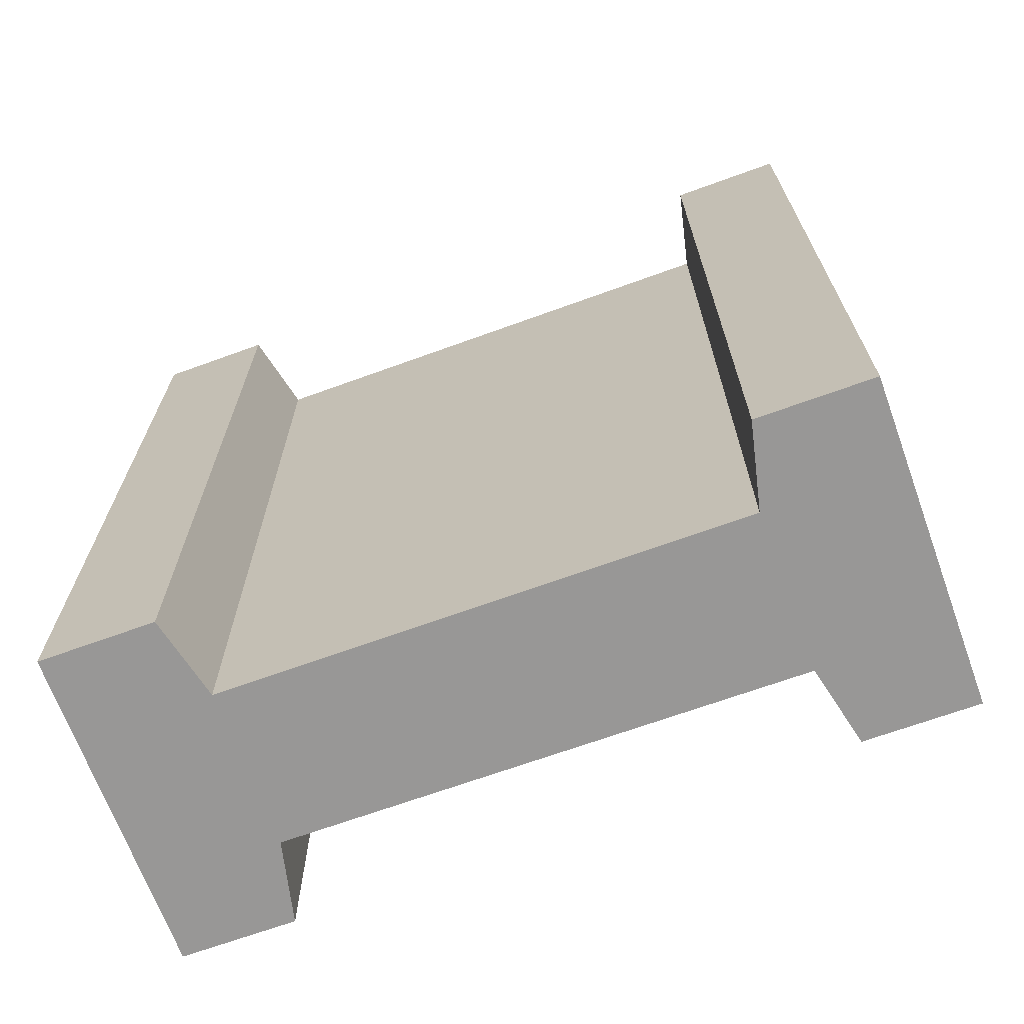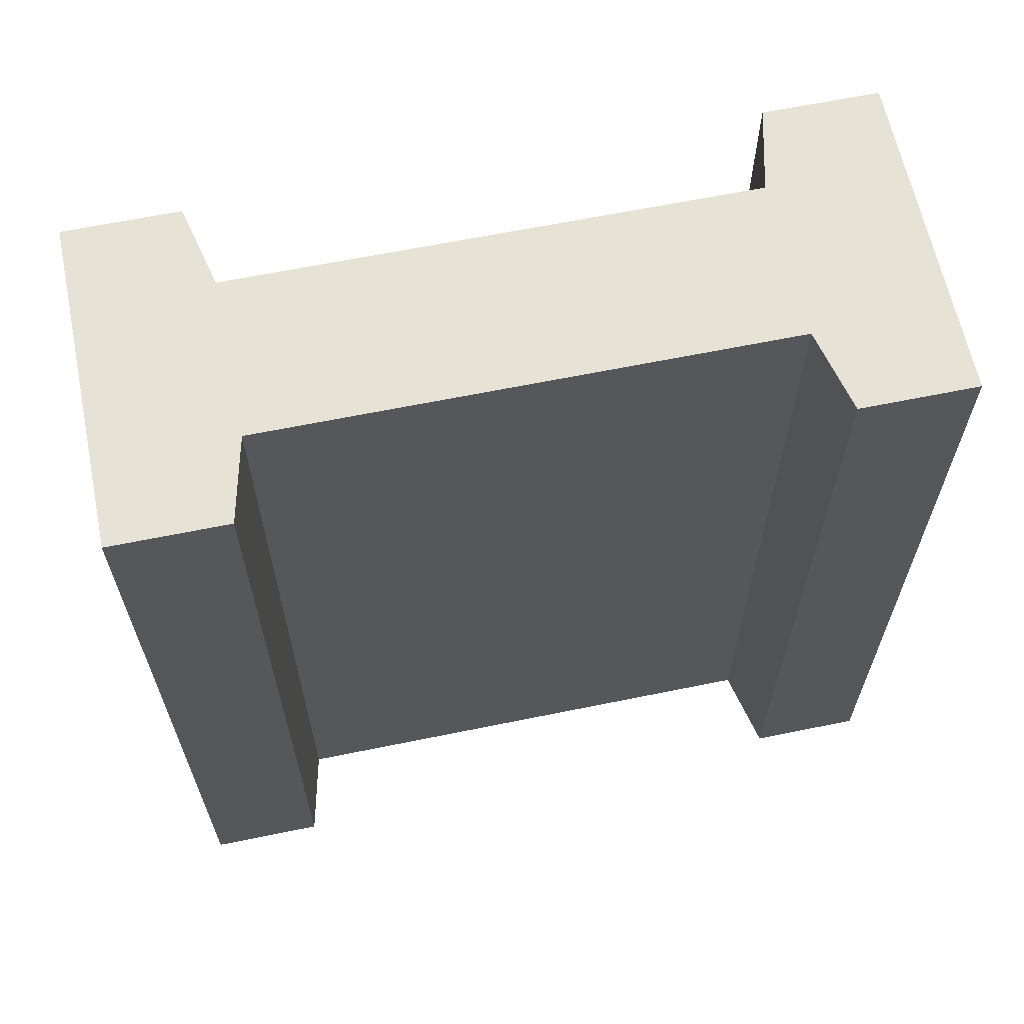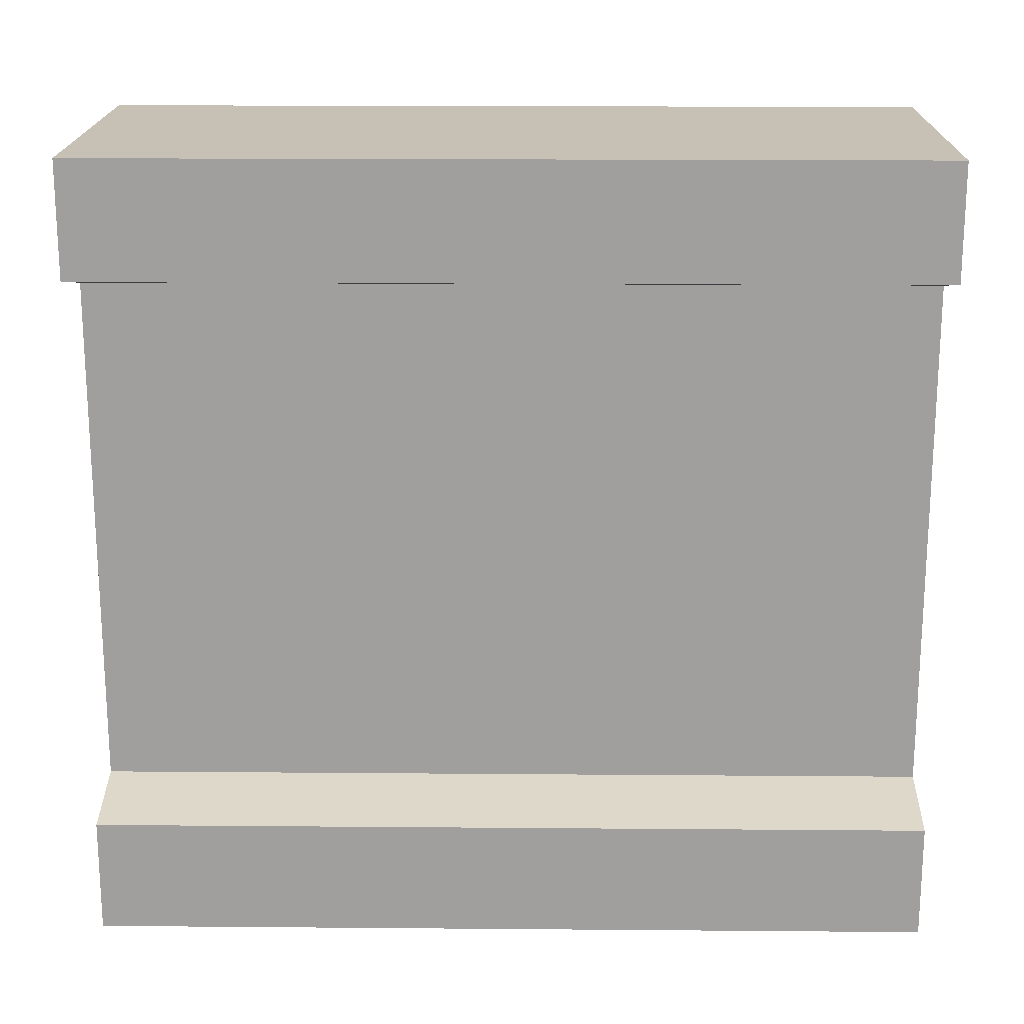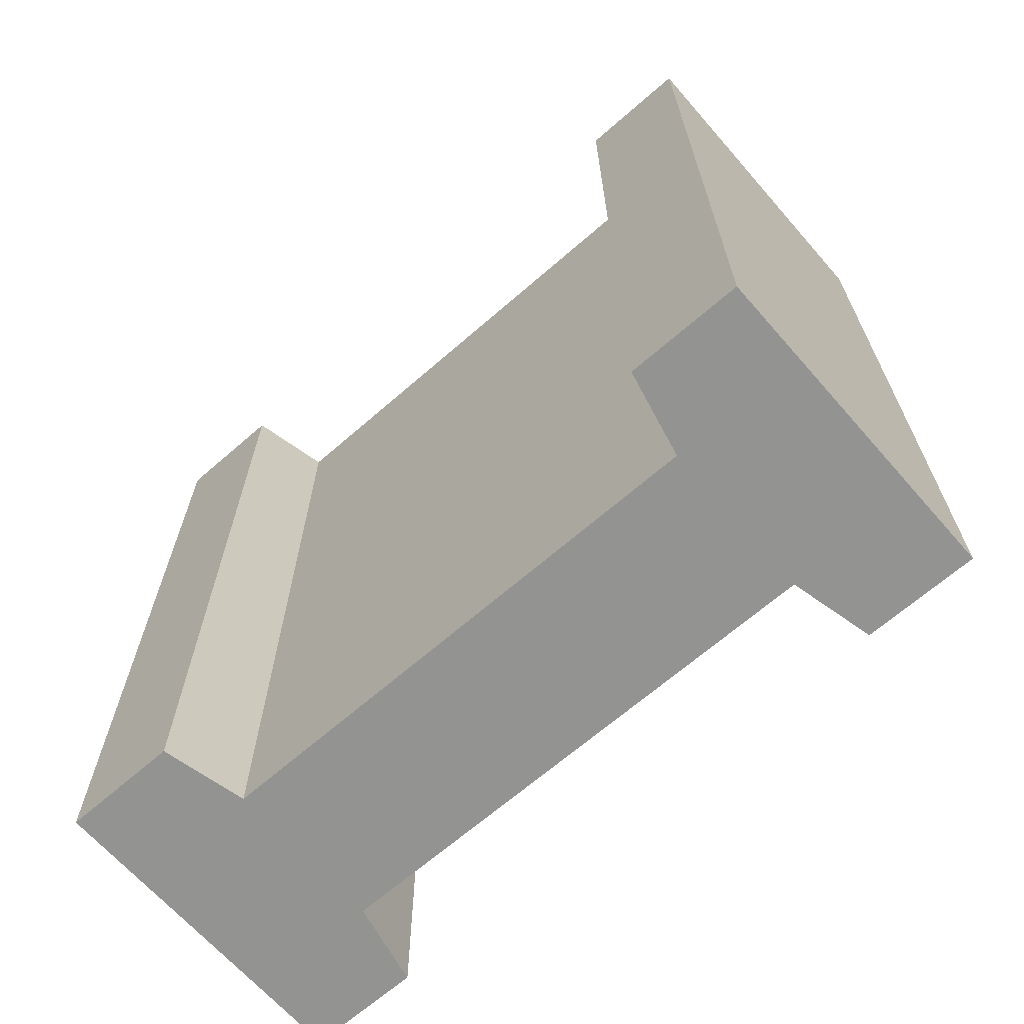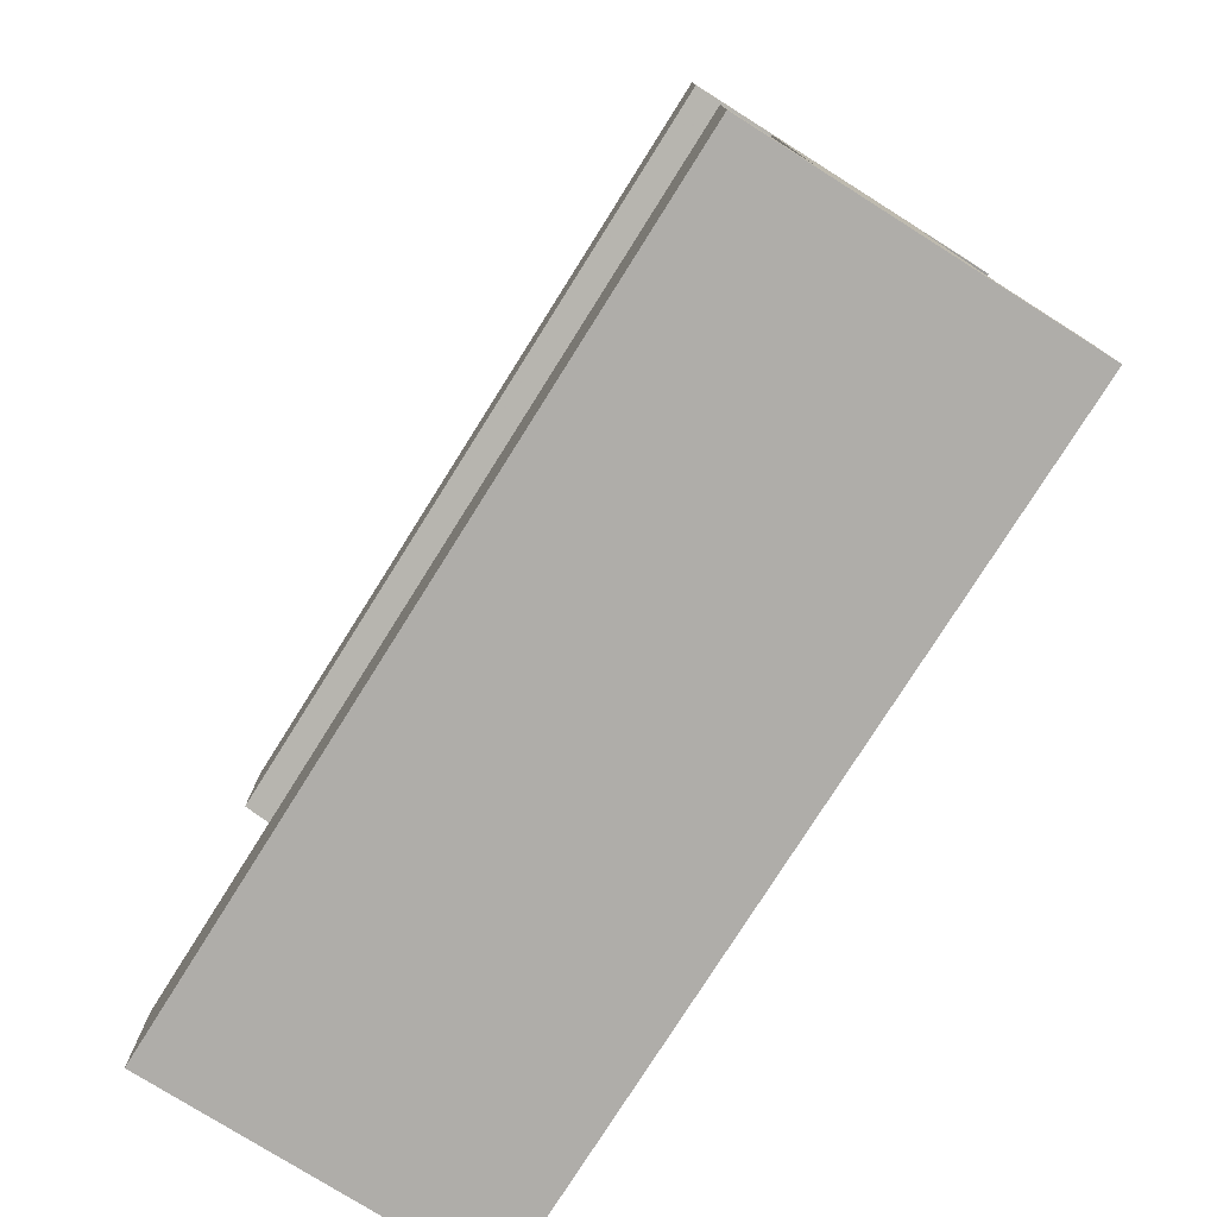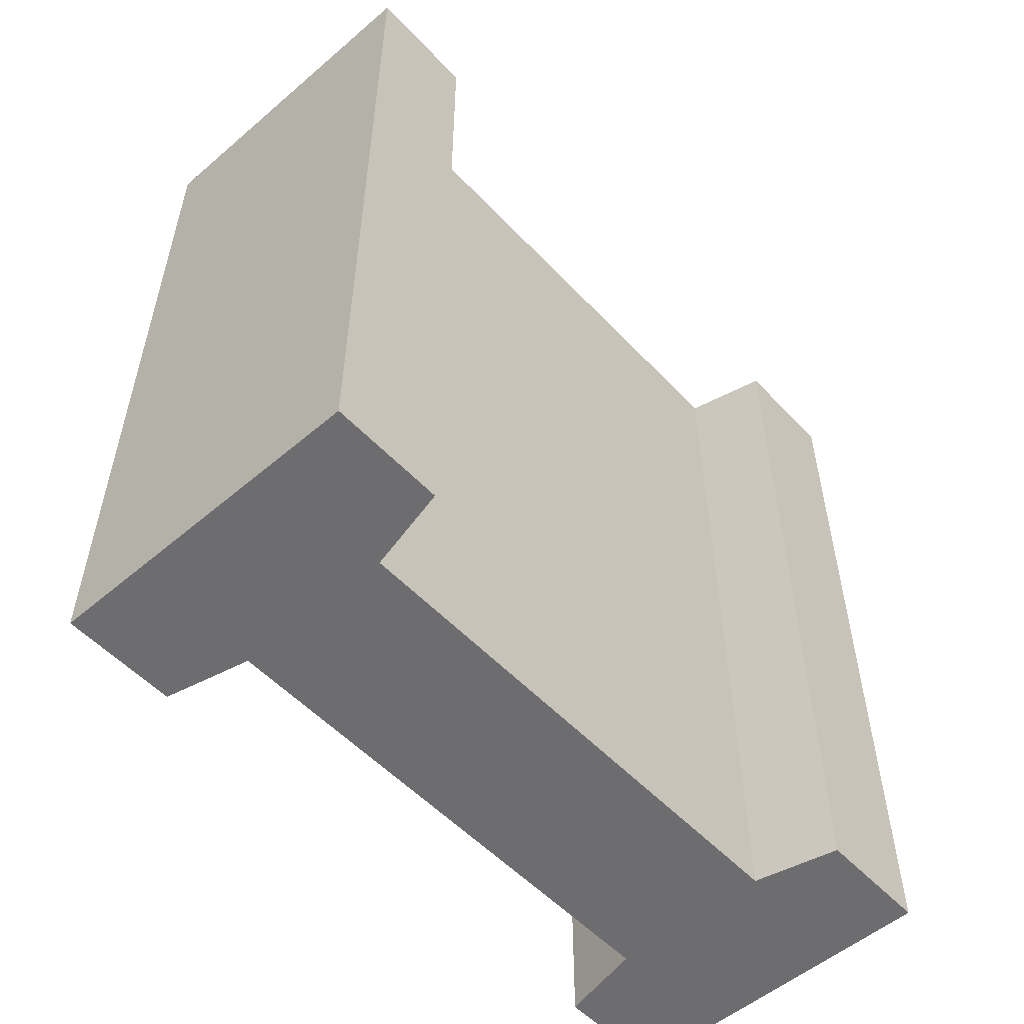
<metadata>
{"format":"obj","ext":"obj","renderer":"f3d","projection":"perspective","resolution":1024,"background":"white","views":[{"elev":-68.3,"azim":-70.0,"up":"+Z"},{"elev":63.5,"azim":78.3,"up":"+Z"},{"elev":18.6,"azim":-89.1,"up":"+Y"},{"elev":-66.7,"azim":-48.8,"up":"+Z"},{"elev":-77.4,"azim":-32.2,"up":"+Y"},{"elev":-54.1,"azim":42.1,"up":"+Z"}]}
</metadata>
<code>
v -3.975 9.457 10
v 3.975 -9.457 -10
v 3.975 -9.457 10
v -3.975 9.457 -10
v -3.975 6.69 -10
v -3.975 6.69 10
v -3.975 -6.707 10
v -3.975 -6.707 -10
v -1.948 -6.239 -10
v -1.948 -6.239 10
v 3.975 -6.708 -10
v -3.975 -9.457 -10
v -3.975 -9.457 10
v -1.948 6.222 10
v 1.966 6.223 10
v 3.975 9.457 -10
v 3.975 6.691 -10
v 1.966 6.223 -10
v 3.975 -6.708 10
v 1.966 -6.241 10
v -1.948 6.222 -10
v 3.975 9.457 10
v 1.966 -6.241 -10
v 3.975 6.691 10
f 1 4 5
f 1 5 6
f 2 3 12
f 9 8 7
f 9 7 10
f 21 9 10
f 8 9 12
f 7 8 12
f 7 12 13
f 12 3 13
f 6 14 1
f 15 22 14
f 7 13 10
f 3 10 13
f 16 17 18
f 3 2 11
f 3 11 19
f 3 19 20
f 3 20 10
f 16 22 24
f 16 24 17
f 17 24 15
f 17 15 18
f 1 22 16
f 18 21 16
f 23 9 18
f 4 16 21
f 4 21 5
f 23 15 20
f 18 15 23
f 21 18 9
f 23 2 9
f 11 2 23
f 12 9 2
f 24 22 15
f 1 14 22
f 16 4 1
f 15 14 10
f 15 10 20
f 21 10 14
f 21 14 6
f 21 6 5
f 19 11 23
f 19 23 20

</code>
